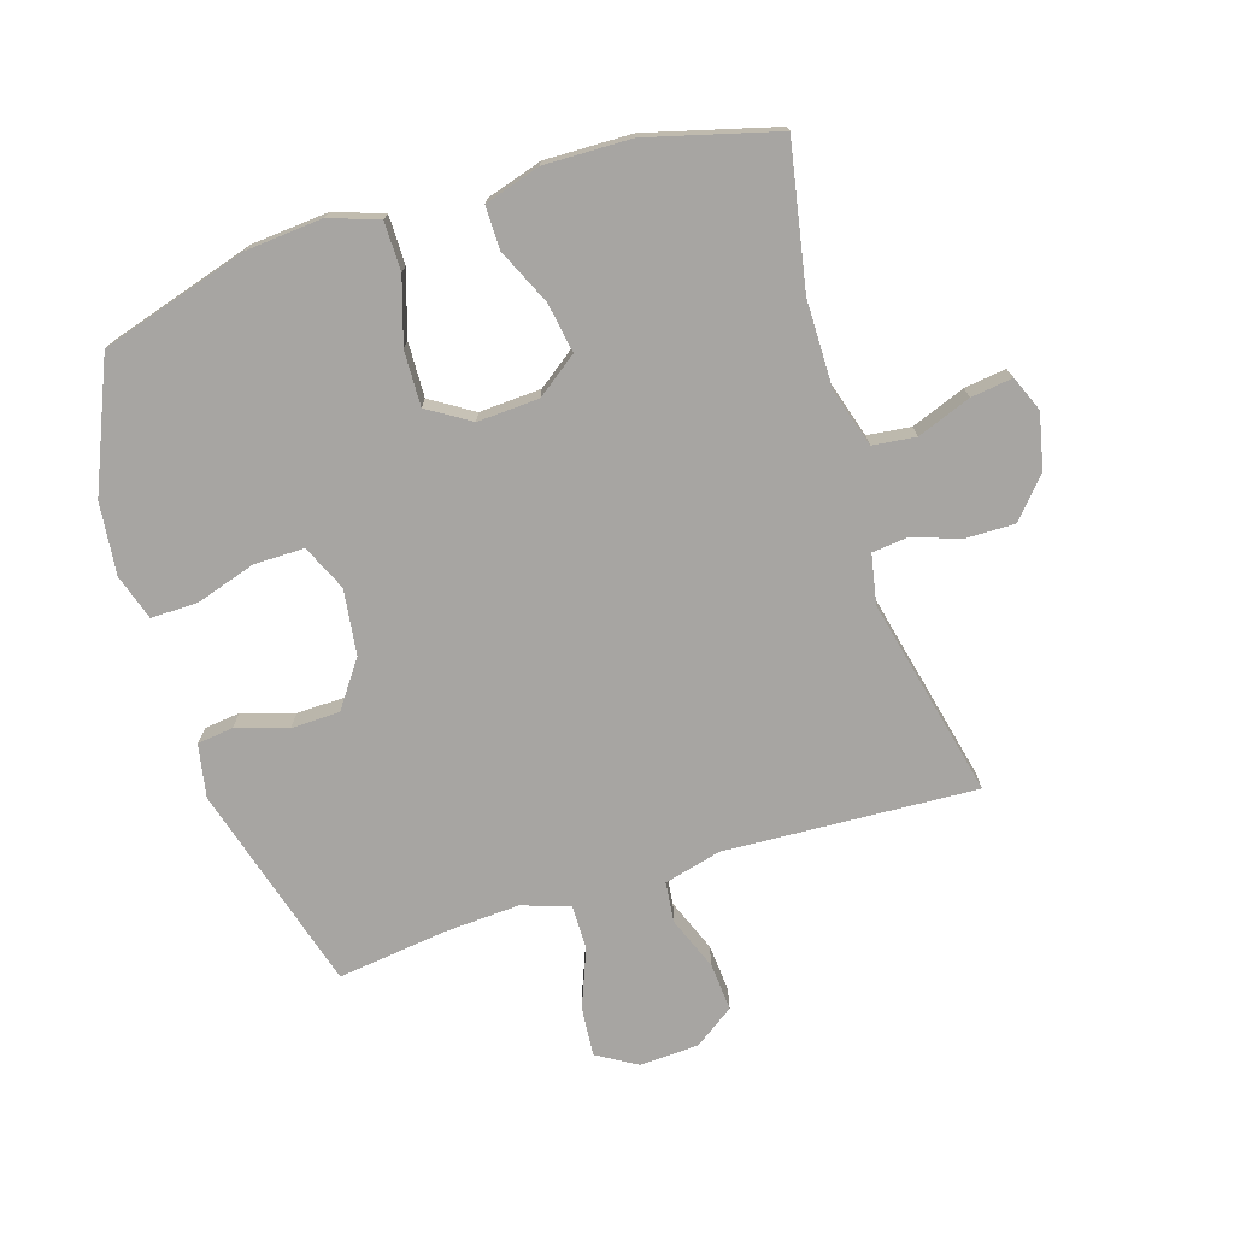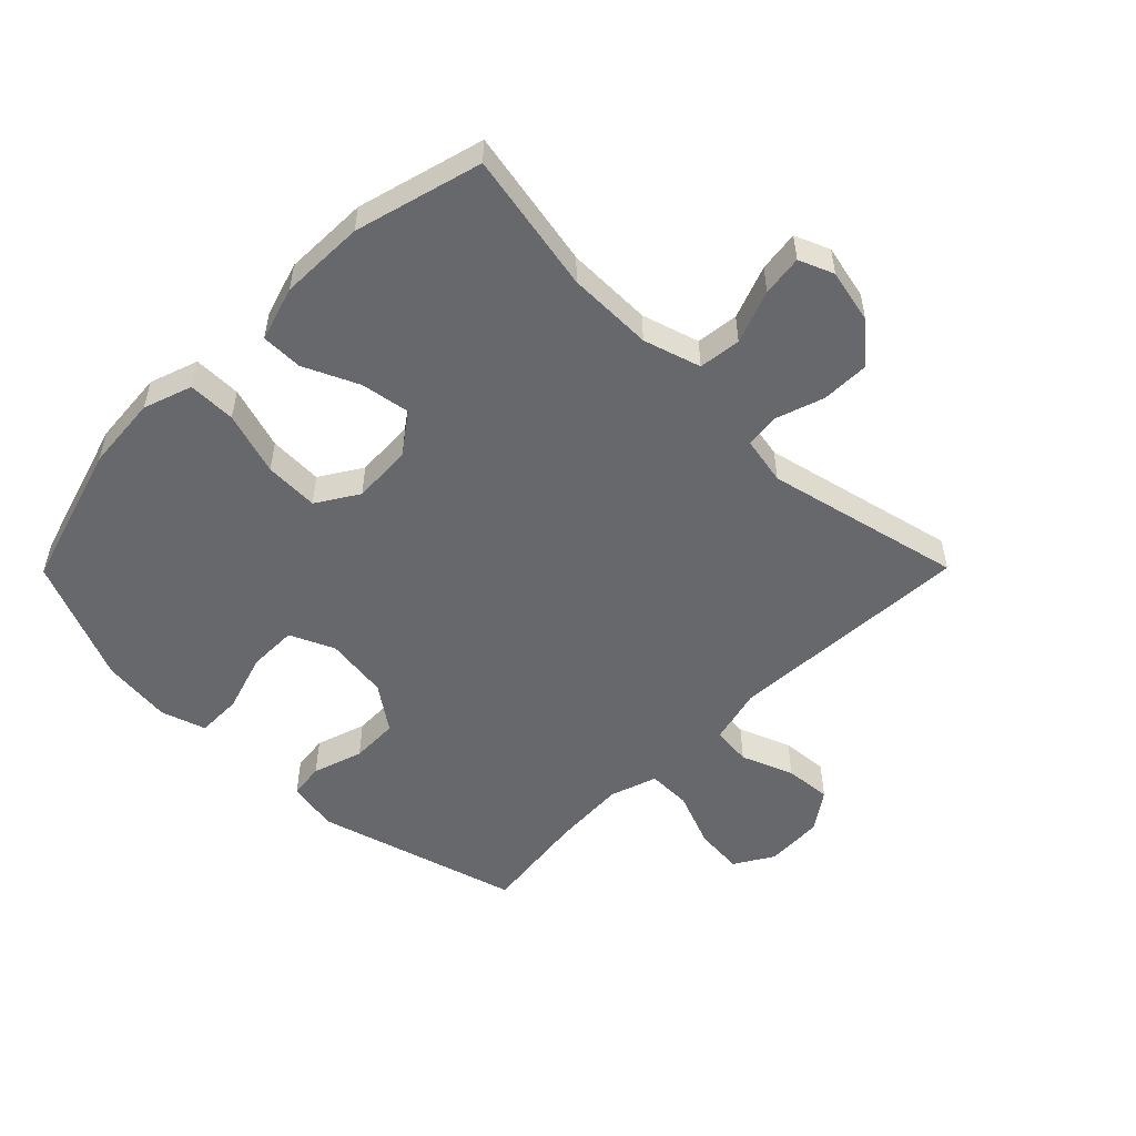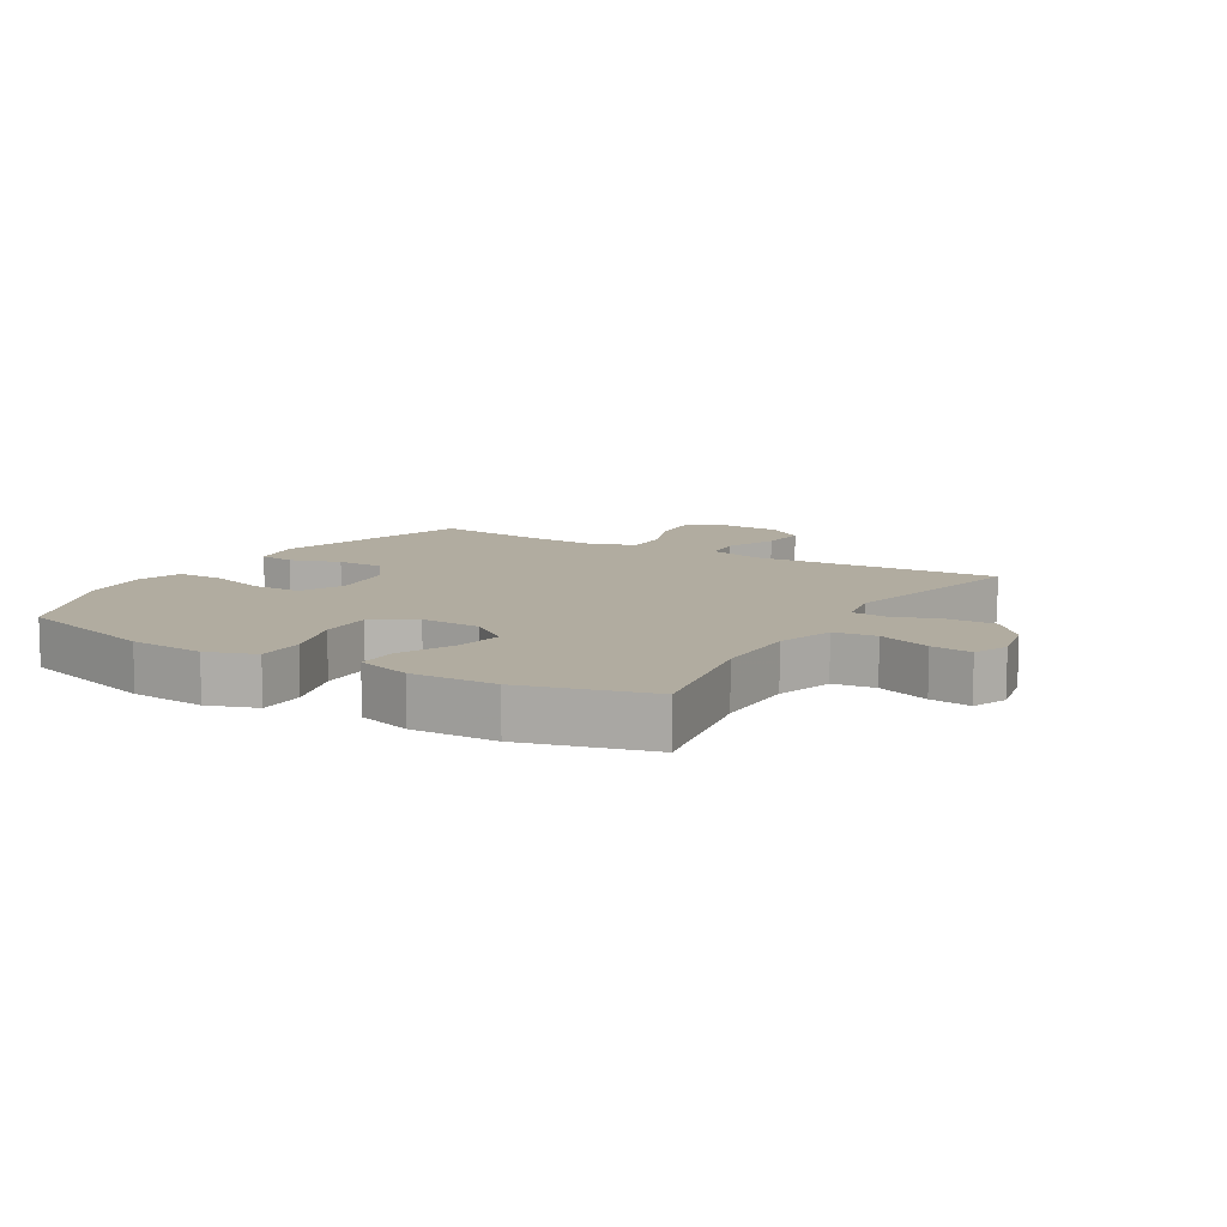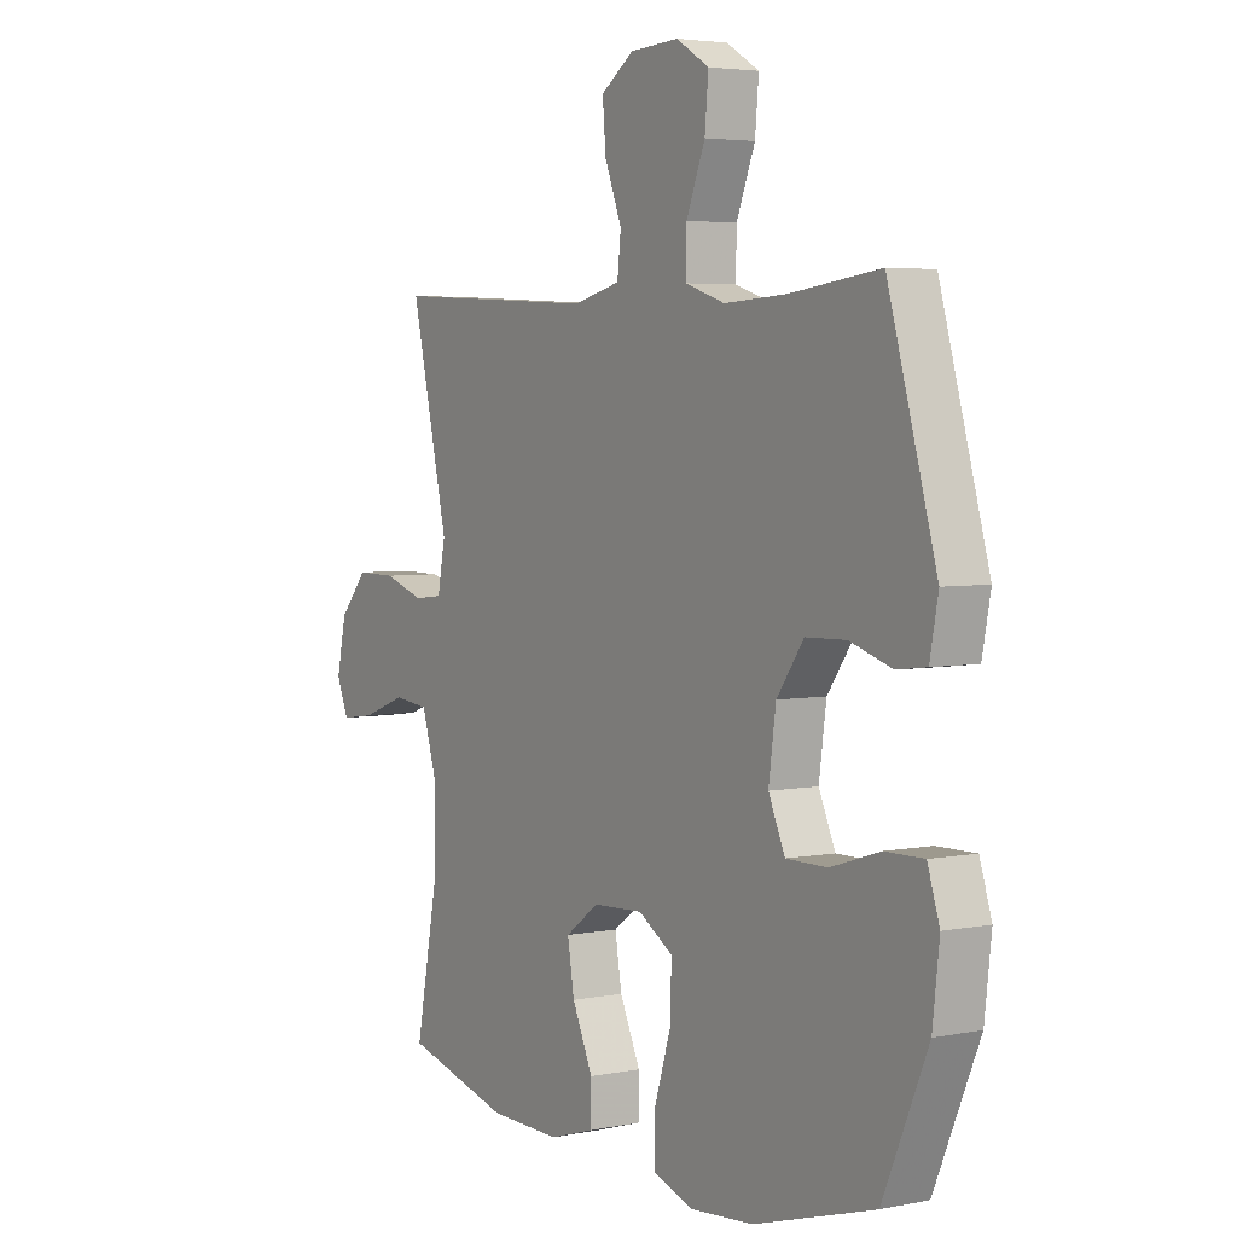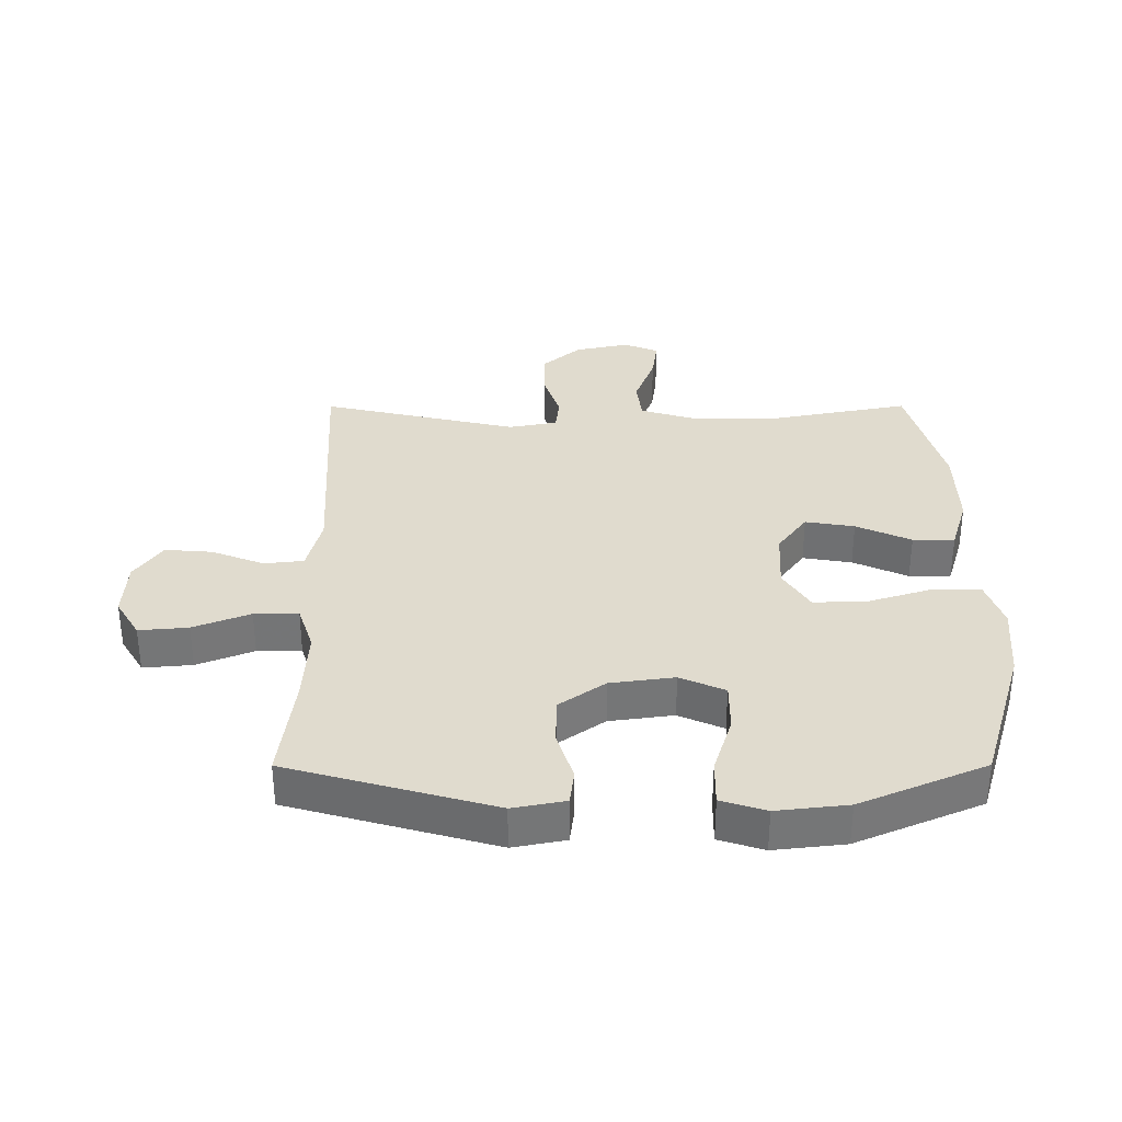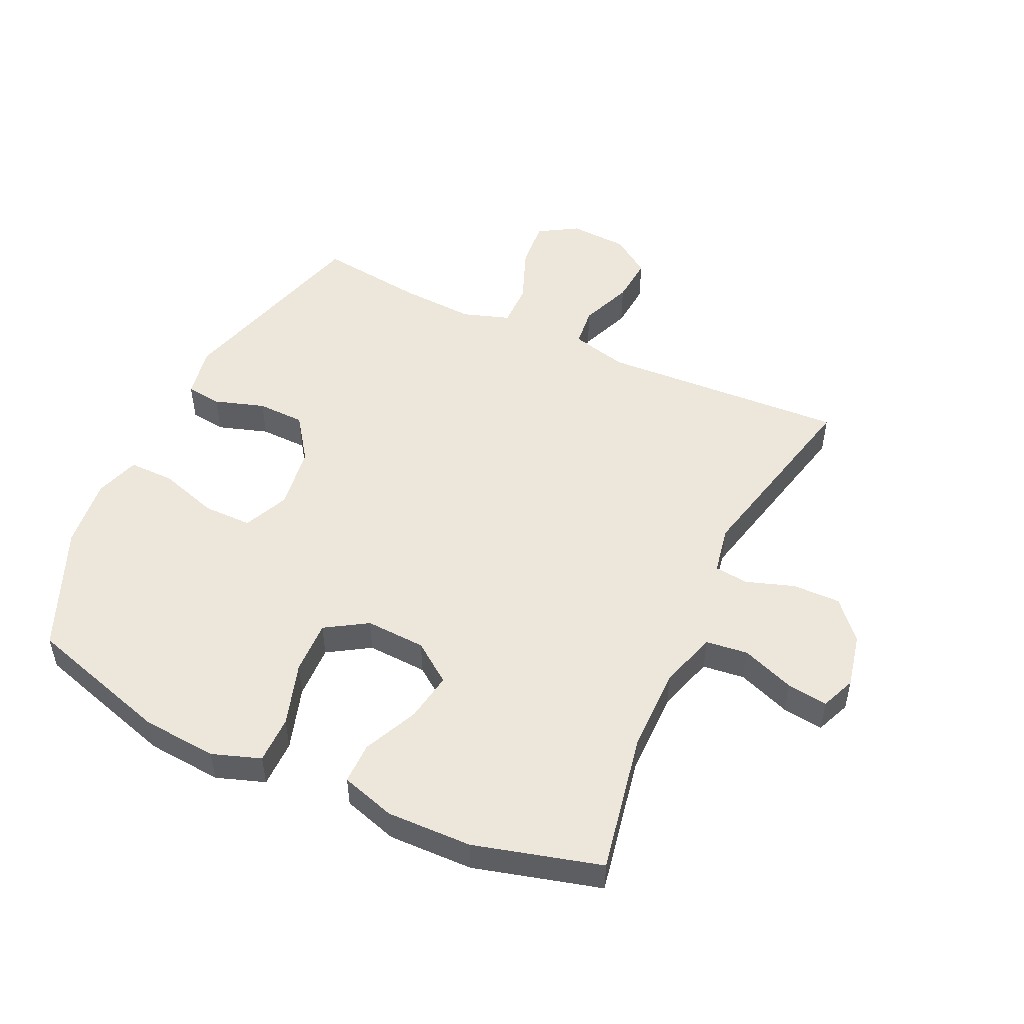
<metadata>
{"format":"obj","ext":"obj","renderer":"f3d","projection":"perspective","resolution":1024,"background":"white","views":[{"elev":-73.9,"azim":-162.5,"up":"+Y"},{"elev":-52.5,"azim":-134.7,"up":"+Y"},{"elev":10.1,"azim":-149.2,"up":"+Y"},{"elev":4.1,"azim":56.9,"up":"+Z"},{"elev":33.7,"azim":89.9,"up":"+Y"},{"elev":50.5,"azim":-155.0,"up":"+Y"}]}
</metadata>
<code>
v -0.5 0.07 -0.5
v -0.457 0.07 -0.275
v -0.456 0.07 -0.137
v -0.484 0.07 -0.045
v -0.552 0.07 -0.037
v -0.637 0.07 -0.069
v -0.703 0.07 -0.078
v -0.726 0.07 -0.022
v -0.707 0.07 0.065
v -0.653 0.07 0.127
v -0.576 0.07 0.126
v -0.498 0.07 0.1
v -0.443 0.07 0.106
v -0.428 0.07 0.184
v -0.5 0.07 0.5
v -0.103 0.07 0.479
v -0.012 0.07 0.502
v -0.005 0.07 0.566
v -0.038 0.07 0.65
v -0.044 0.07 0.726
v 0.019 0.07 0.77
v 0.113 0.07 0.775
v 0.176 0.07 0.737
v 0.169 0.07 0.658
v 0.133 0.07 0.567
v 0.132 0.07 0.496
v 0.208 0.07 0.471
v 0.328 0.07 0.478
v 0.5 0.07 0.5
v 0.593 0.07 0.171
v 0.577 0.07 0.087
v 0.52 0.07 0.08
v 0.439 0.07 0.106
v 0.362 0.07 0.104
v 0.31 0.07 0.031
v 0.296 0.07 -0.072
v 0.328 0.07 -0.144
v 0.407 0.07 -0.144
v 0.502 0.07 -0.114
v 0.576 0.07 -0.113
v 0.599 0.07 -0.185
v 0.586 0.07 -0.299
v 0.5 0.07 -0.5
v 0.268 0.07 -0.57
v 0.147 0.07 -0.58
v 0.069 0.07 -0.553
v 0.069 0.07 -0.476
v 0.101 0.07 -0.374
v 0.104 0.07 -0.287
v 0.037 0.07 -0.245
v -0.06 0.07 -0.25
v -0.124 0.07 -0.297
v -0.111 0.07 -0.376
v -0.071 0.07 -0.464
v -0.071 0.07 -0.531
v -0.159 0.07 -0.558
v -0.296 0.07 -0.555
v -0.5 0 -0.5
v -0.457 0 -0.275
v -0.456 0 -0.137
v -0.484 0 -0.045
v -0.552 0 -0.037
v -0.637 0 -0.069
v -0.703 0 -0.078
v -0.726 0 -0.022
v -0.707 0 0.065
v -0.653 0 0.127
v -0.576 0 0.126
v -0.498 0 0.1
v -0.443 0 0.106
v -0.428 0 0.184
v -0.5 0 0.5
v -0.103 0 0.479
v -0.012 0 0.502
v -0.005 0 0.566
v -0.038 0 0.65
v -0.044 0 0.726
v 0.019 0 0.77
v 0.113 0 0.775
v 0.176 0 0.737
v 0.169 0 0.658
v 0.133 0 0.567
v 0.132 0 0.496
v 0.208 0 0.471
v 0.328 0 0.478
v 0.5 0 0.5
v 0.593 0 0.171
v 0.577 0 0.087
v 0.52 0 0.08
v 0.439 0 0.106
v 0.362 0 0.104
v 0.31 0 0.031
v 0.296 0 -0.072
v 0.328 0 -0.144
v 0.407 0 -0.144
v 0.502 0 -0.114
v 0.576 0 -0.113
v 0.599 0 -0.185
v 0.586 0 -0.299
v 0.5 0 -0.5
v 0.268 0 -0.57
v 0.147 0 -0.58
v 0.069 0 -0.553
v 0.069 0 -0.476
v 0.101 0 -0.374
v 0.104 0 -0.287
v 0.037 0 -0.245
v -0.06 0 -0.25
v -0.124 0 -0.297
v -0.111 0 -0.376
v -0.071 0 -0.464
v -0.071 0 -0.531
v -0.159 0 -0.558
v -0.296 0 -0.555
f 57 1 2
f 56 57 2
f 55 56 2
f 54 55 2
f 53 54 2
f 52 53 2 3
f 51 52 3 4
f 50 51 4
f 46 47 48
f 45 46 48
f 44 45 48
f 43 44 48
f 42 43 48
f 41 42 48
f 40 41 48
f 39 40 48
f 38 39 48
f 37 38 48 49
f 36 37 49 50
f 31 32 33
f 30 31 33
f 29 30 33
f 28 29 33
f 27 28 33 34
f 26 27 34 35
f 23 24 25
f 22 23 25
f 21 22 25
f 20 21 25
f 19 20 25
f 18 19 25
f 17 18 25 26
f 36 50 4
f 35 36 4
f 26 35 4
f 17 26 4
f 16 17 4
f 10 11 12
f 9 10 12
f 8 9 12
f 7 8 12
f 6 7 12
f 5 6 12
f 5 12 13
f 4 5 13
f 16 4 13
f 14 15 16
f 13 14 16
f 59 58 114
f 59 114 113
f 59 113 112
f 59 112 111
f 59 111 110
f 60 59 110 109
f 61 60 109 108
f 61 108 107
f 105 104 103
f 105 103 102
f 105 102 101
f 105 101 100
f 105 100 99
f 105 99 98
f 105 98 97
f 105 97 96
f 105 96 95
f 106 105 95 94
f 107 106 94 93
f 90 89 88
f 90 88 87
f 90 87 86
f 90 86 85
f 91 90 85 84
f 92 91 84 83
f 82 81 80
f 82 80 79
f 82 79 78
f 82 78 77
f 82 77 76
f 82 76 75
f 83 82 75 74
f 61 107 93
f 61 93 92
f 61 92 83
f 61 83 74
f 61 74 73
f 69 68 67
f 69 67 66
f 69 66 65
f 69 65 64
f 69 64 63
f 69 63 62
f 70 69 62
f 70 62 61
f 70 61 73
f 73 72 71
f 73 71 70
f 1 58 59 2
f 2 59 60 3
f 3 60 61 4
f 4 61 62 5
f 5 62 63 6
f 6 63 64 7
f 7 64 65 8
f 8 65 66 9
f 9 66 67 10
f 10 67 68 11
f 11 68 69 12
f 12 69 70 13
f 13 70 71 14
f 14 71 72 15
f 15 72 73 16
f 16 73 74 17
f 17 74 75 18
f 18 75 76 19
f 19 76 77 20
f 20 77 78 21
f 21 78 79 22
f 22 79 80 23
f 23 80 81 24
f 24 81 82 25
f 25 82 83 26
f 26 83 84 27
f 27 84 85 28
f 28 85 86 29
f 29 86 87 30
f 30 87 88 31
f 31 88 89 32
f 32 89 90 33
f 33 90 91 34
f 34 91 92 35
f 35 92 93 36
f 36 93 94 37
f 37 94 95 38
f 38 95 96 39
f 39 96 97 40
f 40 97 98 41
f 41 98 99 42
f 42 99 100 43
f 43 100 101 44
f 44 101 102 45
f 45 102 103 46
f 46 103 104 47
f 47 104 105 48
f 48 105 106 49
f 49 106 107 50
f 50 107 108 51
f 51 108 109 52
f 52 109 110 53
f 53 110 111 54
f 54 111 112 55
f 55 112 113 56
f 56 113 114 57
f 57 114 58 1

</code>
